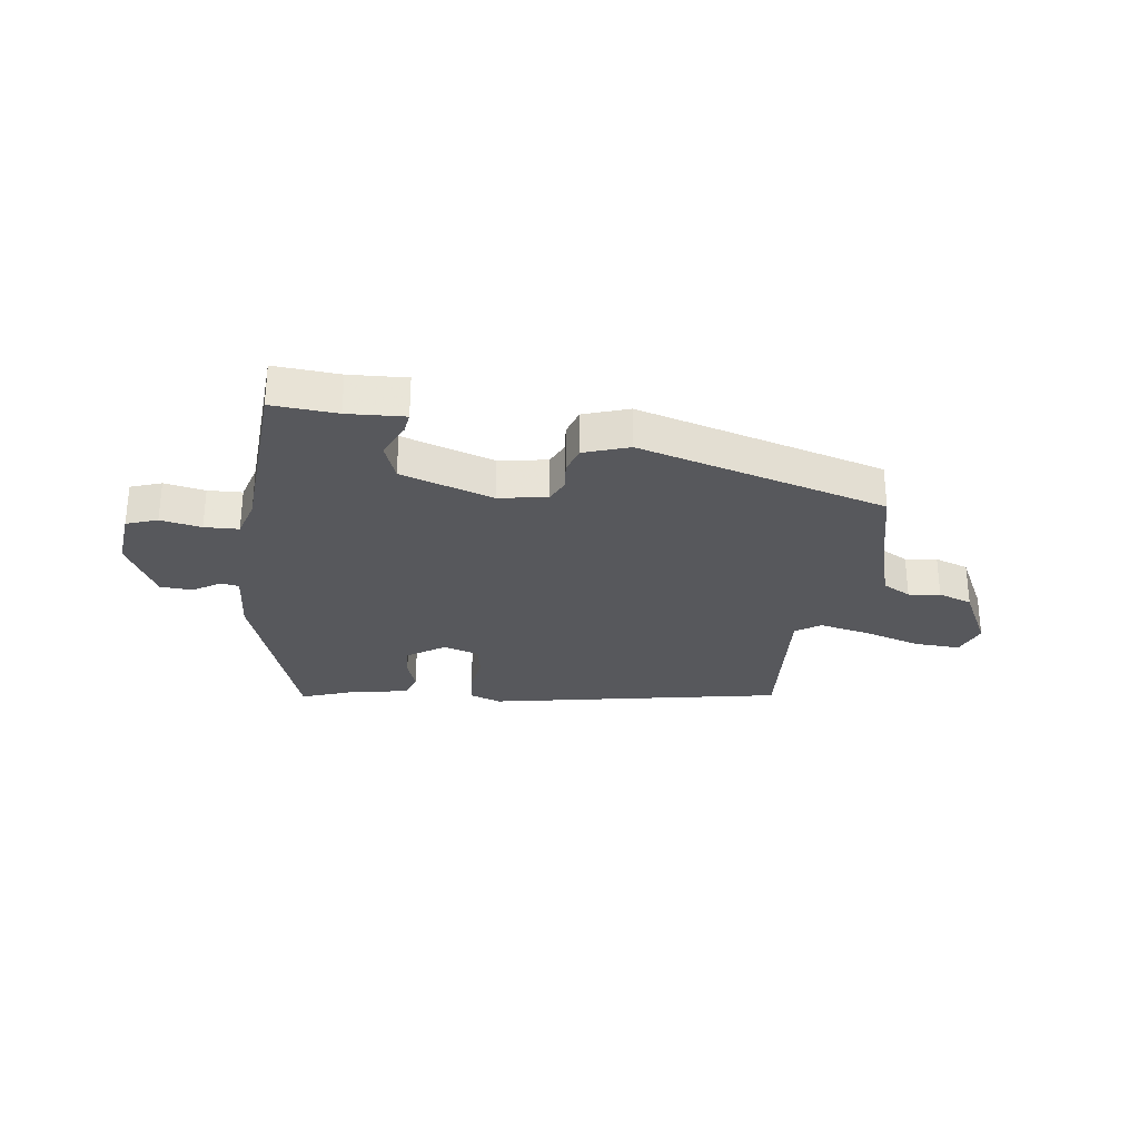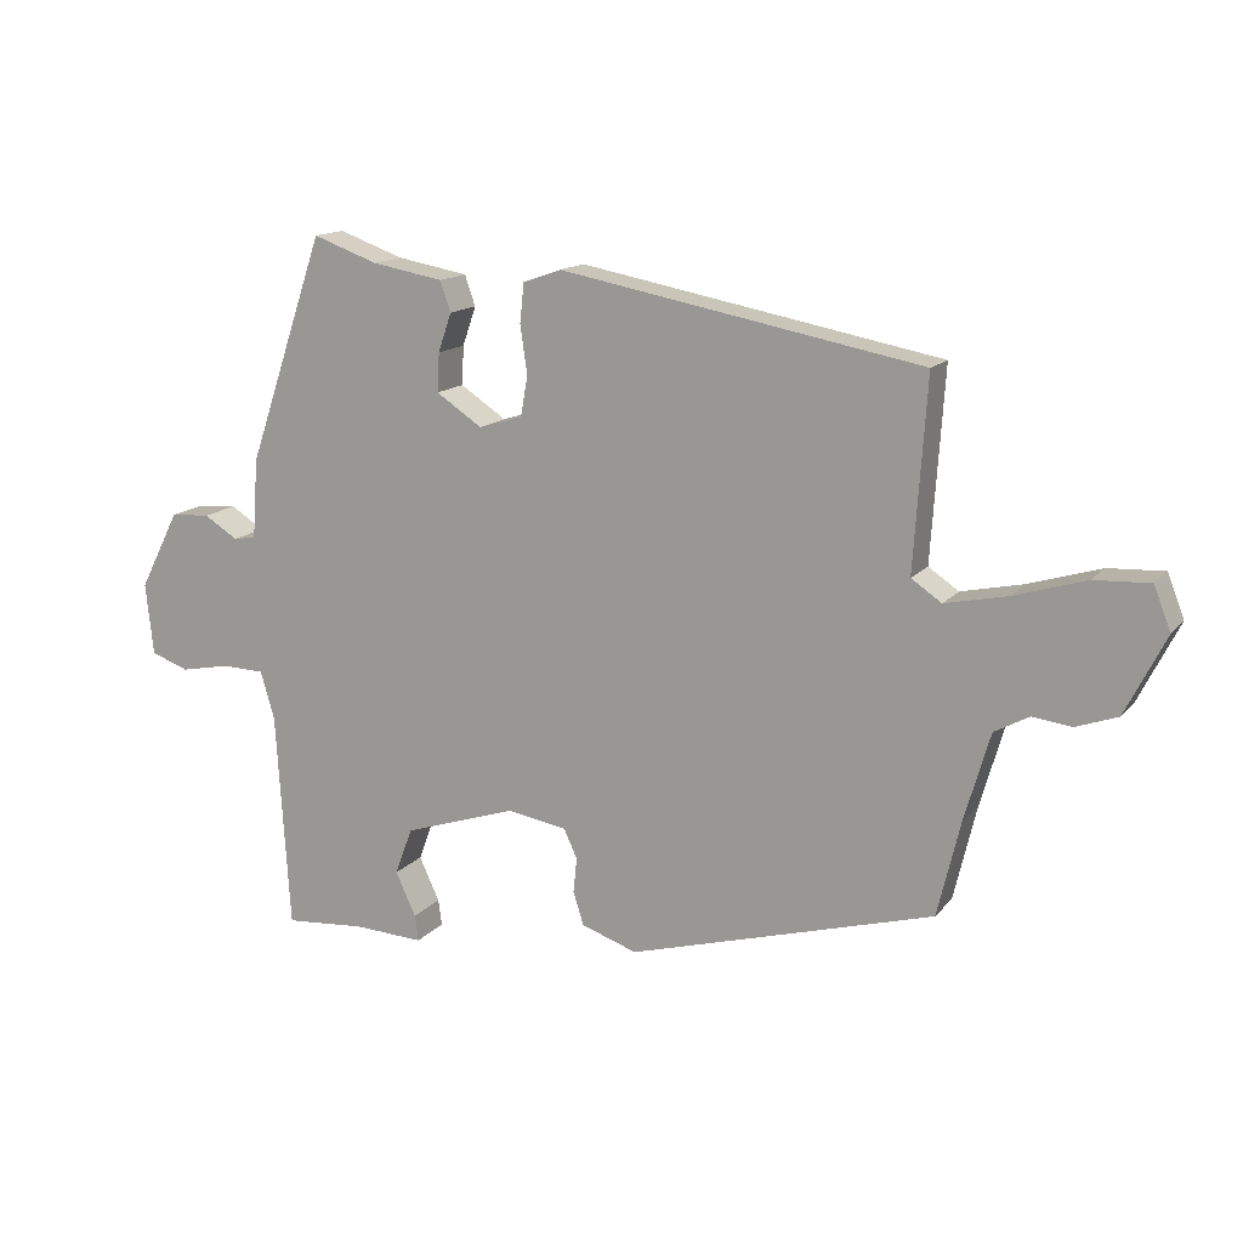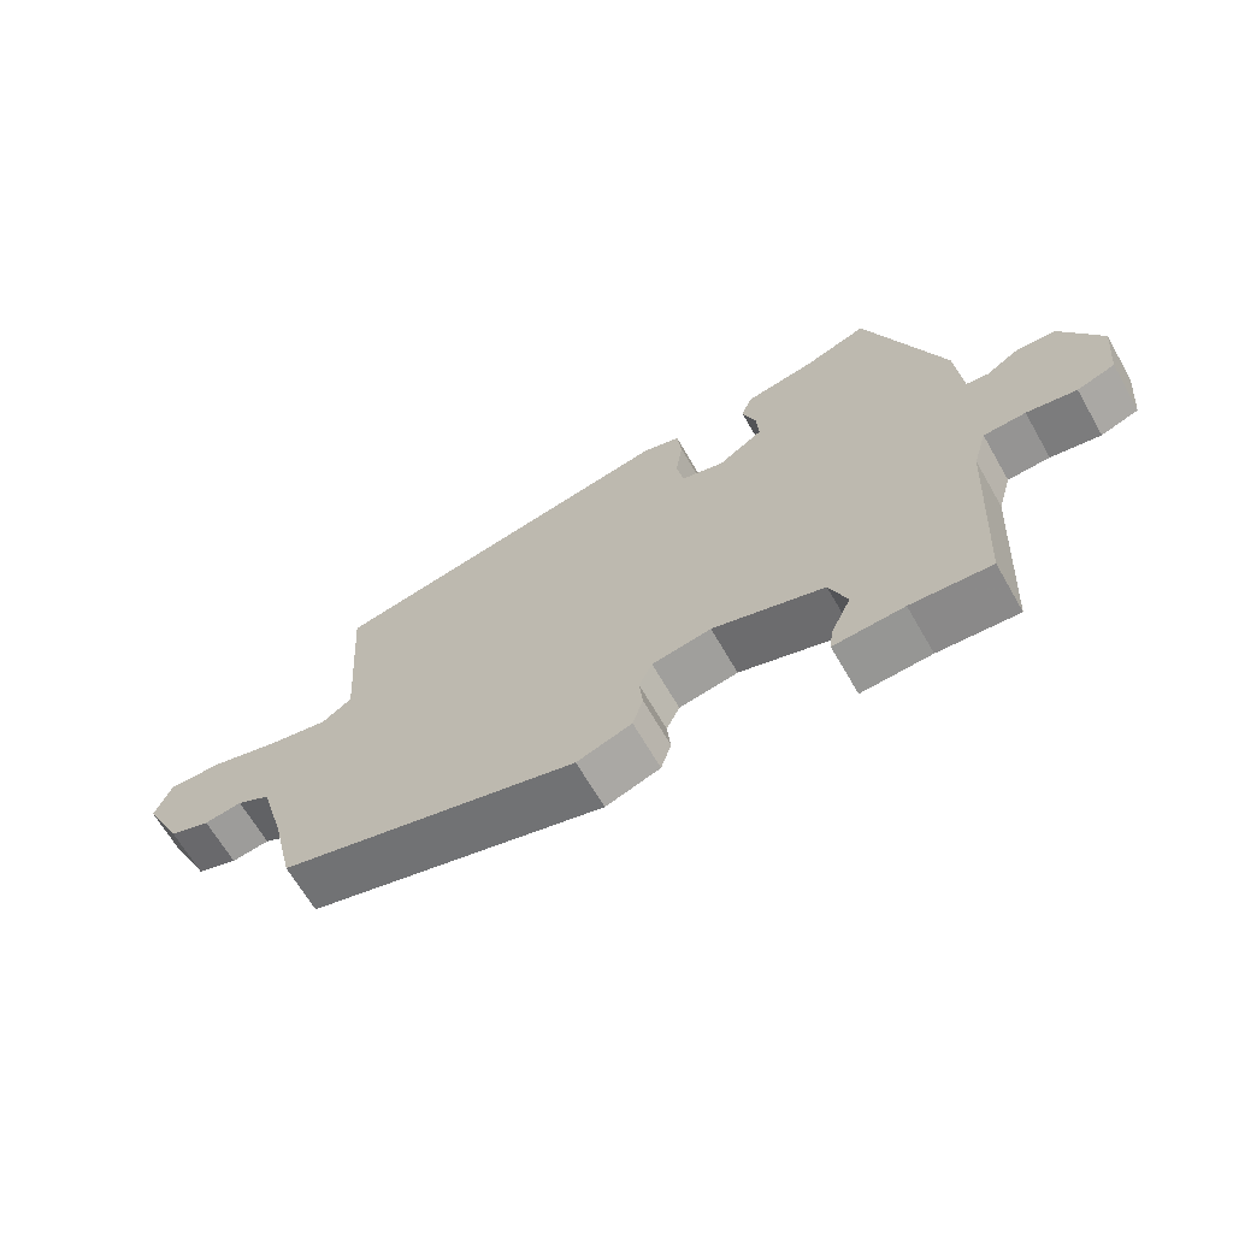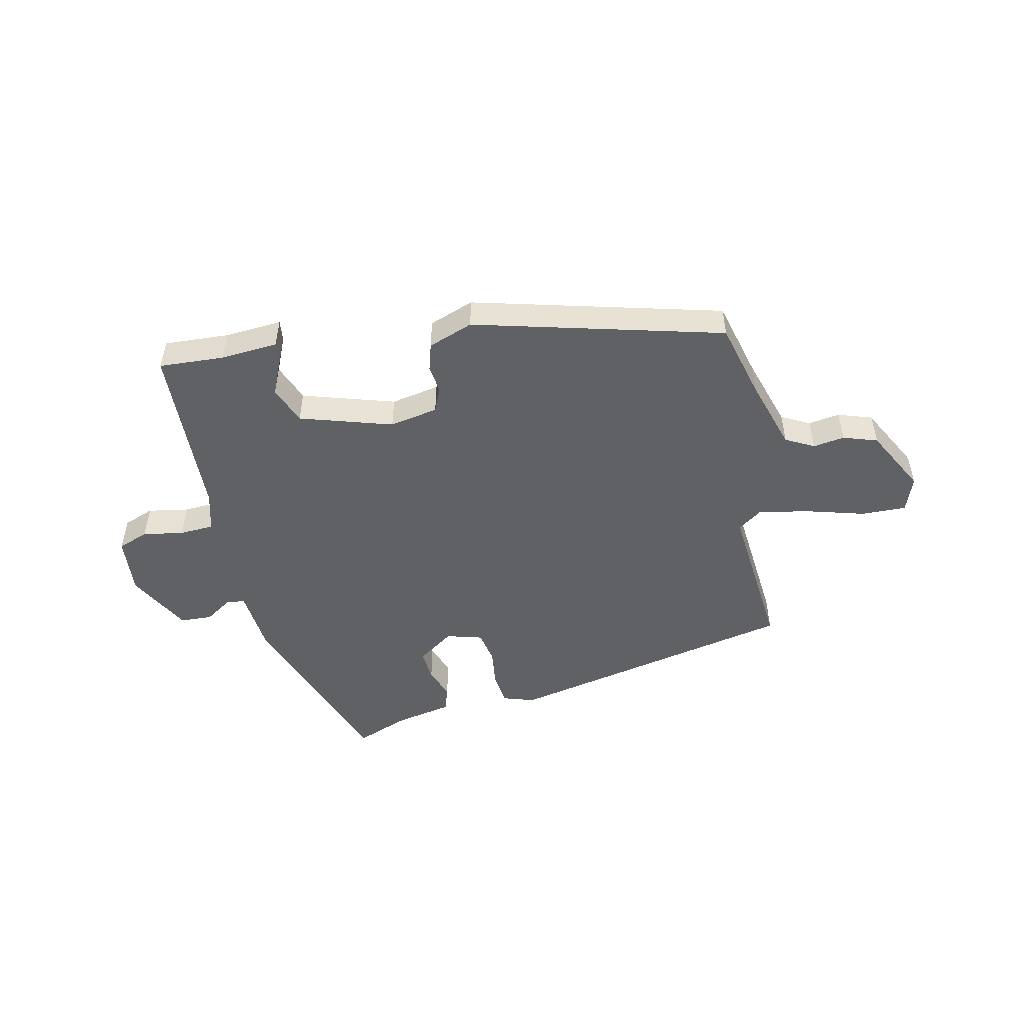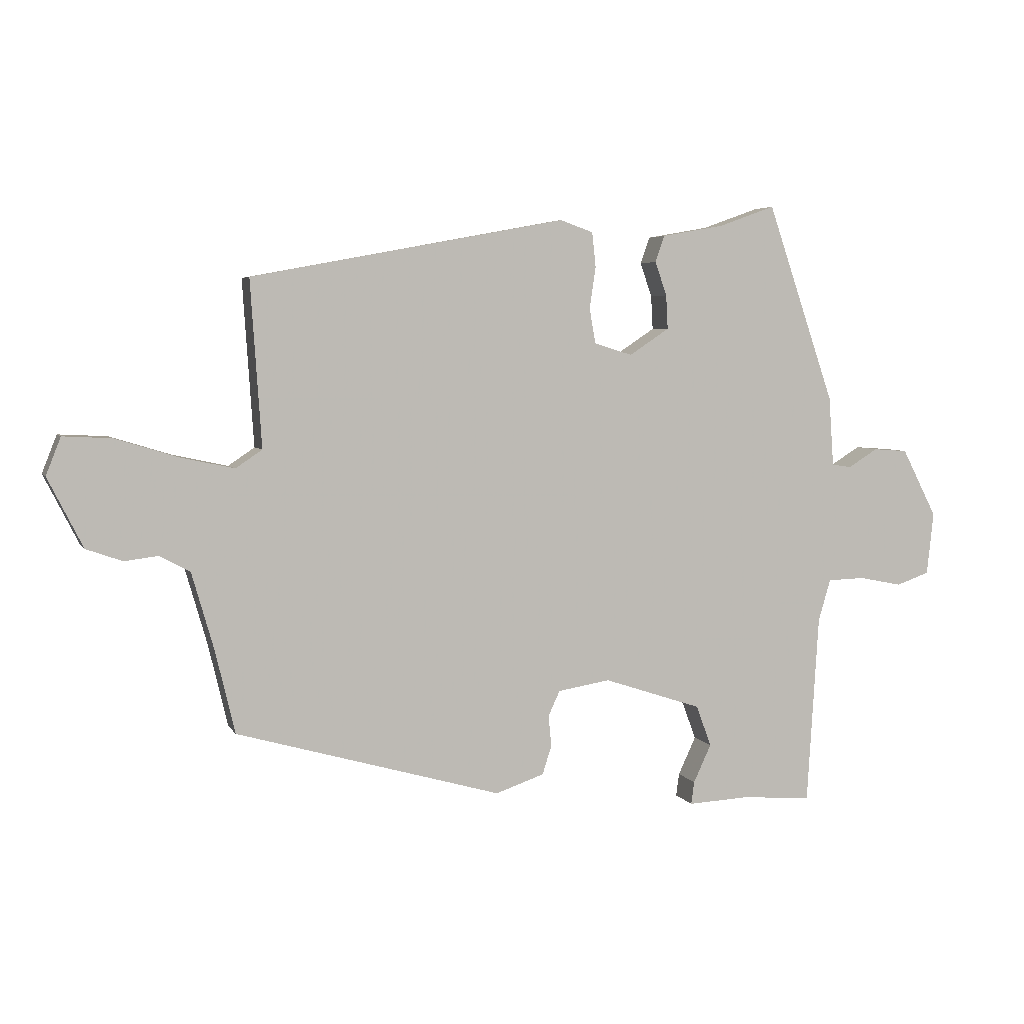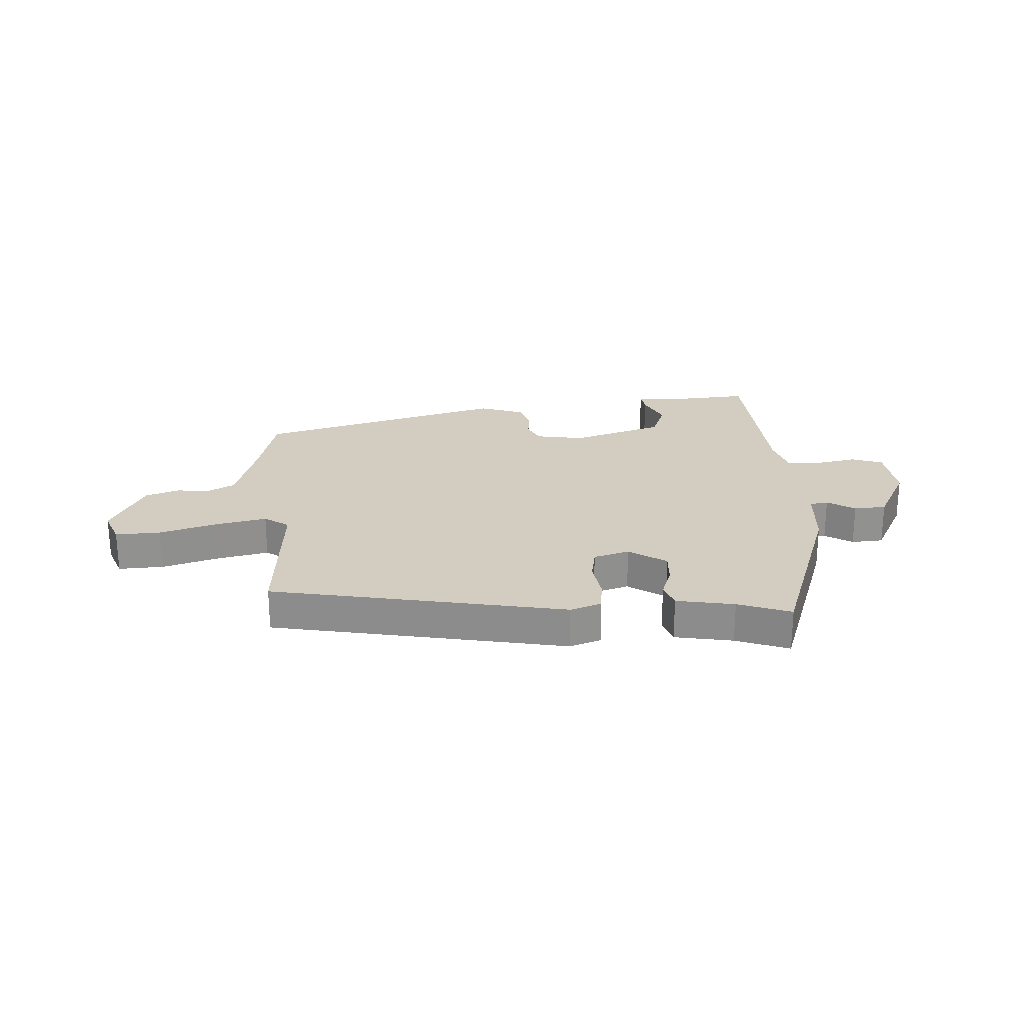
<metadata>
{"format":"obj","ext":"obj","renderer":"f3d","projection":"perspective","resolution":1024,"background":"white","views":[{"elev":-28.7,"azim":172.4,"up":"+Y"},{"elev":14.5,"azim":-155.0,"up":"+Z"},{"elev":-66.1,"azim":29.9,"up":"+Z"},{"elev":-50.0,"azim":-166.4,"up":"+Y"},{"elev":4.7,"azim":-17.1,"up":"+Z"},{"elev":24.5,"azim":-3.1,"up":"+Y"}]}
</metadata>
<code>
v 0.404 0.07 0.514
v 0.514 0.07 0.192
v 0.522 0.07 0.079
v 0.554 0.07 0.074
v 0.602 0.07 0.104
v 0.658 0.07 0.1
v 0.715 0.07 -0.011
v 0.704 0.07 -0.113
v 0.65 0.07 -0.132
v 0.579 0.07 -0.118
v 0.519 0.07 -0.12
v 0.499 0.07 -0.188
v 0.48 0.07 -0.497
v 0.366 0.07 -0.488
v 0.266 0.07 -0.493
v 0.271 0.07 -0.456
v 0.3 0.07 -0.394
v 0.275 0.07 -0.327
v 0.115 0.07 -0.274
v 0.03 0.07 -0.288
v 0.011 0.07 -0.329
v 0.016 0.07 -0.379
v 0.001 0.07 -0.426
v -0.078 0.07 -0.453
v -0.51 0.07 -0.33
v -0.542 0.07 -0.195
v -0.578 0.07 -0.07
v -0.627 0.07 -0.043
v -0.682 0.07 -0.05
v -0.741 0.07 -0.029
v -0.798 0.07 0.084
v -0.774 0.07 0.145
v -0.695 0.07 0.141
v -0.594 0.07 0.11
v -0.506 0.07 0.091
v -0.463 0.07 0.12
v -0.481 0.07 0.39
v 0.031 0.07 0.486
v 0.085 0.07 0.467
v 0.091 0.07 0.411
v 0.081 0.07 0.343
v 0.091 0.07 0.286
v 0.153 0.07 0.267
v 0.218 0.07 0.31
v 0.215 0.07 0.365
v 0.196 0.07 0.42
v 0.211 0.07 0.463
v 0.312 0.07 0.481
v 0.404 0 0.514
v 0.514 0 0.192
v 0.522 0 0.079
v 0.554 0 0.074
v 0.602 0 0.104
v 0.658 0 0.1
v 0.715 0 -0.011
v 0.704 0 -0.113
v 0.65 0 -0.132
v 0.579 0 -0.118
v 0.519 0 -0.12
v 0.499 0 -0.188
v 0.48 0 -0.497
v 0.366 0 -0.488
v 0.266 0 -0.493
v 0.271 0 -0.456
v 0.3 0 -0.394
v 0.275 0 -0.327
v 0.115 0 -0.274
v 0.03 0 -0.288
v 0.011 0 -0.329
v 0.016 0 -0.379
v 0.001 0 -0.426
v -0.078 0 -0.453
v -0.51 0 -0.33
v -0.542 0 -0.195
v -0.578 0 -0.07
v -0.627 0 -0.043
v -0.682 0 -0.05
v -0.741 0 -0.029
v -0.798 0 0.084
v -0.774 0 0.145
v -0.695 0 0.141
v -0.594 0 0.11
v -0.506 0 0.091
v -0.463 0 0.12
v -0.481 0 0.39
v 0.031 0 0.486
v 0.085 0 0.467
v 0.091 0 0.411
v 0.081 0 0.343
v 0.091 0 0.286
v 0.153 0 0.267
v 0.218 0 0.31
v 0.215 0 0.365
v 0.196 0 0.42
v 0.211 0 0.463
v 0.312 0 0.481
f 45 46 47 48
f 1 2 3
f 48 1 3
f 45 48 3
f 44 45 3
f 43 44 3
f 42 43 3
f 39 40 41
f 38 39 41
f 37 38 41
f 36 37 41
f 35 36 41 42
f 32 33 34
f 31 32 34
f 30 31 34
f 29 30 34
f 28 29 34
f 27 28 34 35
f 35 42 3
f 27 35 3
f 26 27 3
f 24 25 26
f 23 24 26
f 22 23 26
f 21 22 26
f 14 15 16 17
f 14 17 18
f 13 14 18
f 12 13 18
f 11 12 18 19
f 8 9 10
f 7 8 10
f 6 7 10
f 5 6 10
f 4 5 10
f 4 10 11
f 11 19 20
f 4 11 20
f 3 4 20
f 20 21 26
f 3 20 26
f 96 95 94 93
f 51 50 49
f 51 49 96
f 51 96 93
f 51 93 92
f 51 92 91
f 51 91 90
f 89 88 87
f 89 87 86
f 89 86 85
f 89 85 84
f 90 89 84 83
f 82 81 80
f 82 80 79
f 82 79 78
f 82 78 77
f 82 77 76
f 83 82 76 75
f 51 90 83
f 51 83 75
f 51 75 74
f 74 73 72
f 74 72 71
f 74 71 70
f 74 70 69
f 65 64 63 62
f 66 65 62
f 66 62 61
f 66 61 60
f 67 66 60 59
f 58 57 56
f 58 56 55
f 58 55 54
f 58 54 53
f 58 53 52
f 59 58 52
f 68 67 59
f 68 59 52
f 68 52 51
f 74 69 68
f 74 68 51
f 1 49 50 2
f 2 50 51 3
f 3 51 52 4
f 4 52 53 5
f 5 53 54 6
f 6 54 55 7
f 7 55 56 8
f 8 56 57 9
f 9 57 58 10
f 10 58 59 11
f 11 59 60 12
f 12 60 61 13
f 13 61 62 14
f 14 62 63 15
f 15 63 64 16
f 16 64 65 17
f 17 65 66 18
f 18 66 67 19
f 19 67 68 20
f 20 68 69 21
f 21 69 70 22
f 22 70 71 23
f 23 71 72 24
f 24 72 73 25
f 25 73 74 26
f 26 74 75 27
f 27 75 76 28
f 28 76 77 29
f 29 77 78 30
f 30 78 79 31
f 31 79 80 32
f 32 80 81 33
f 33 81 82 34
f 34 82 83 35
f 35 83 84 36
f 36 84 85 37
f 37 85 86 38
f 38 86 87 39
f 39 87 88 40
f 40 88 89 41
f 41 89 90 42
f 42 90 91 43
f 43 91 92 44
f 44 92 93 45
f 45 93 94 46
f 46 94 95 47
f 47 95 96 48
f 48 96 49 1

</code>
